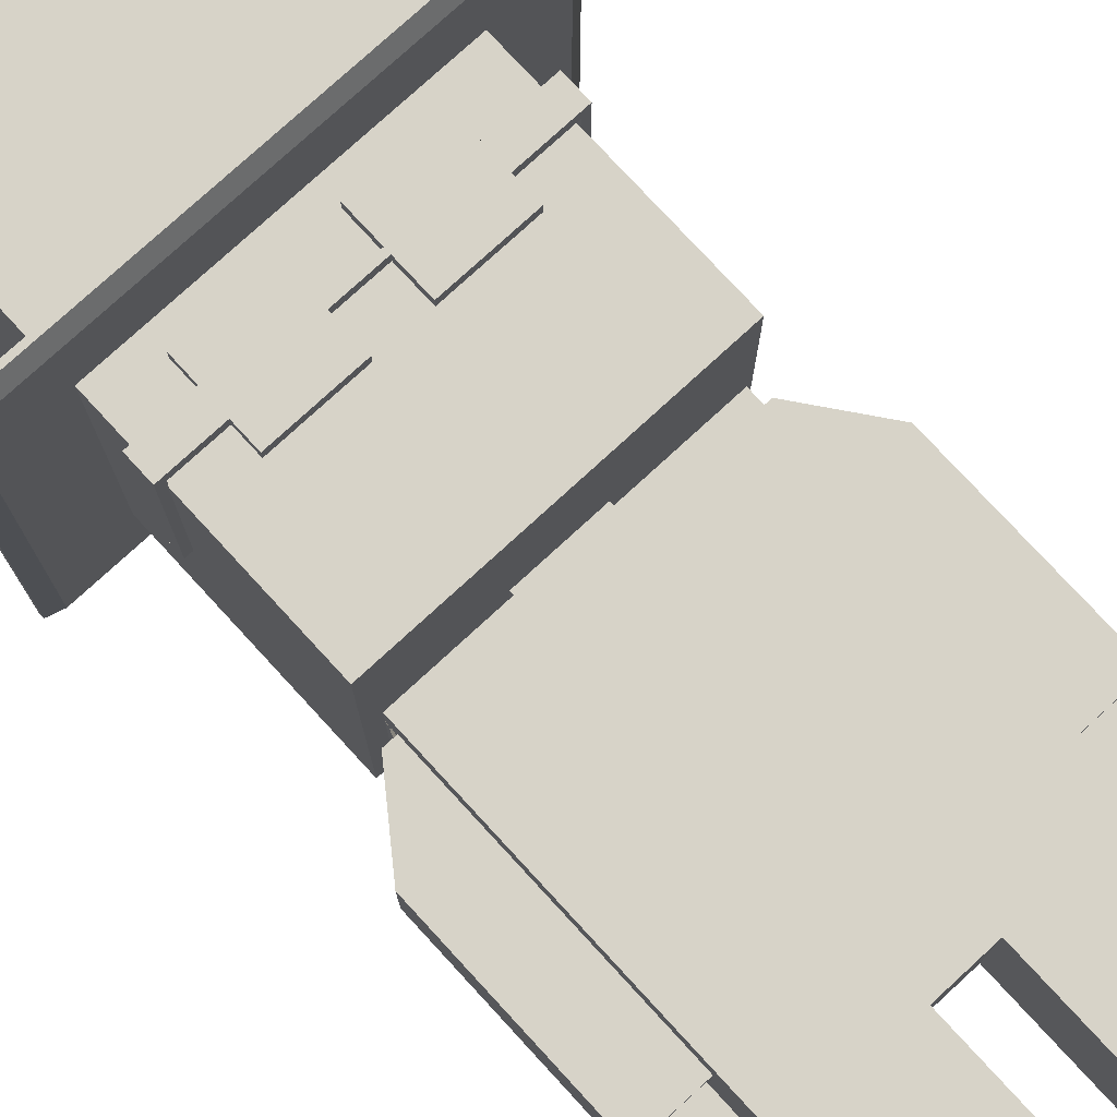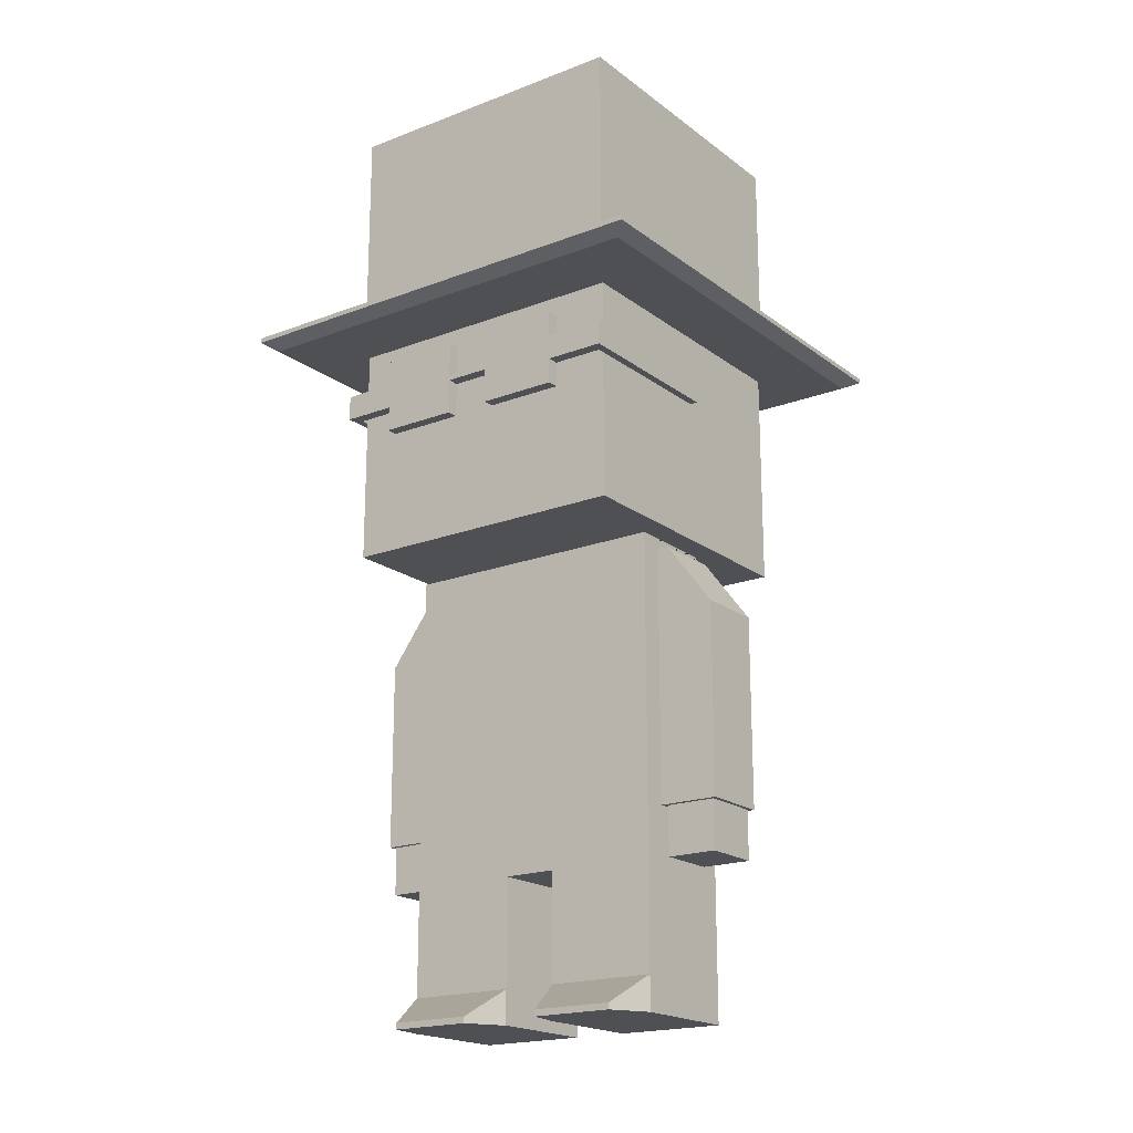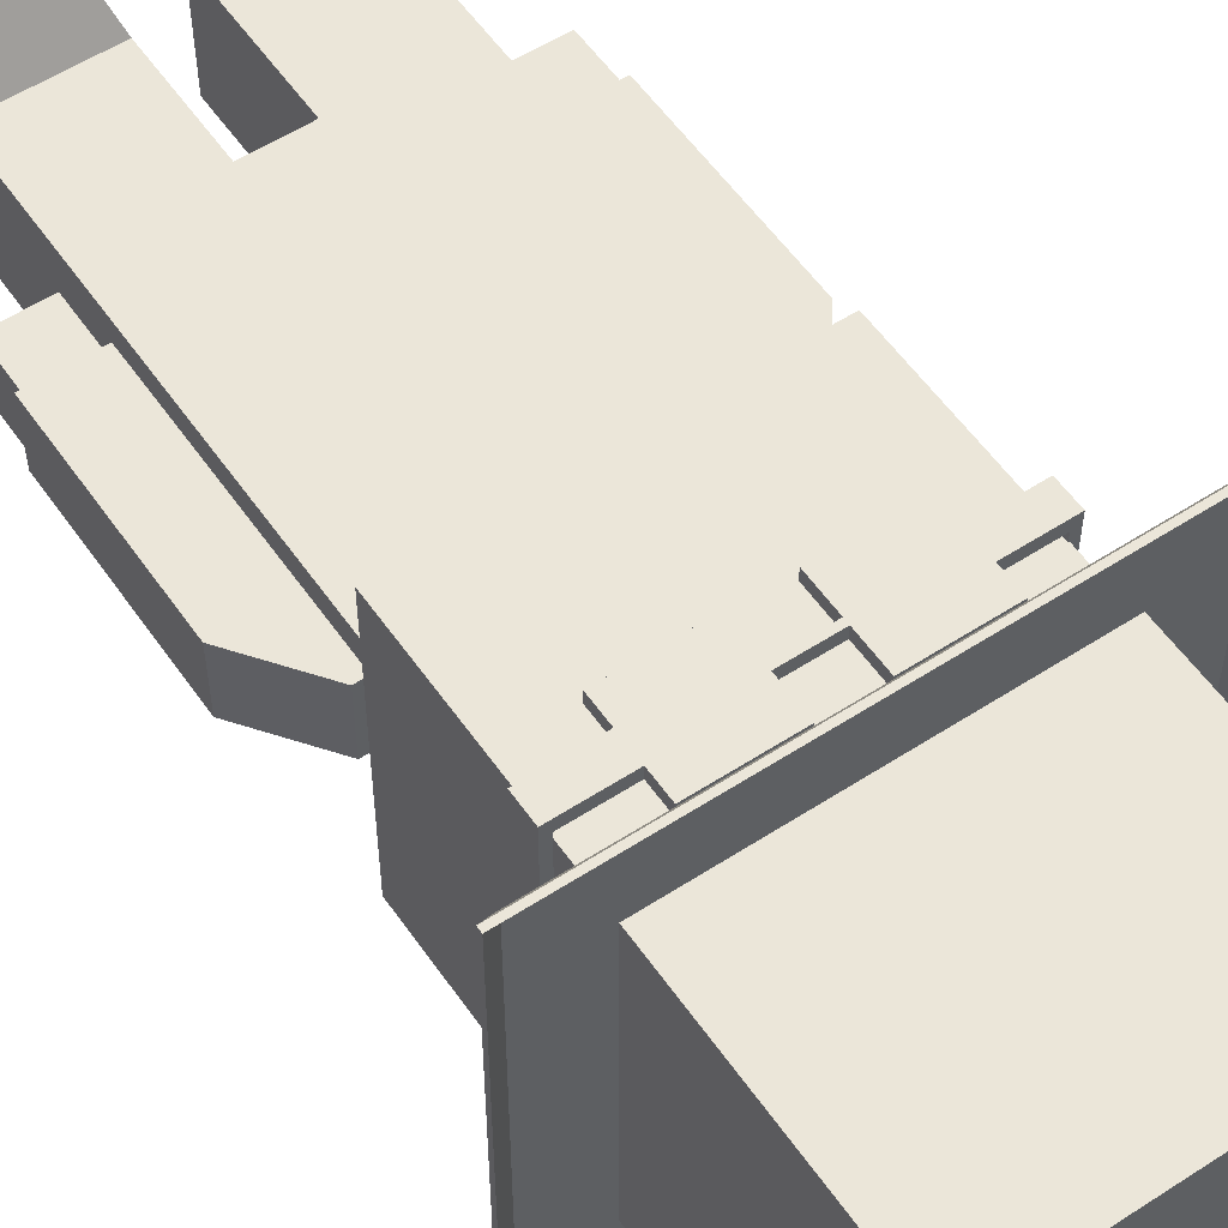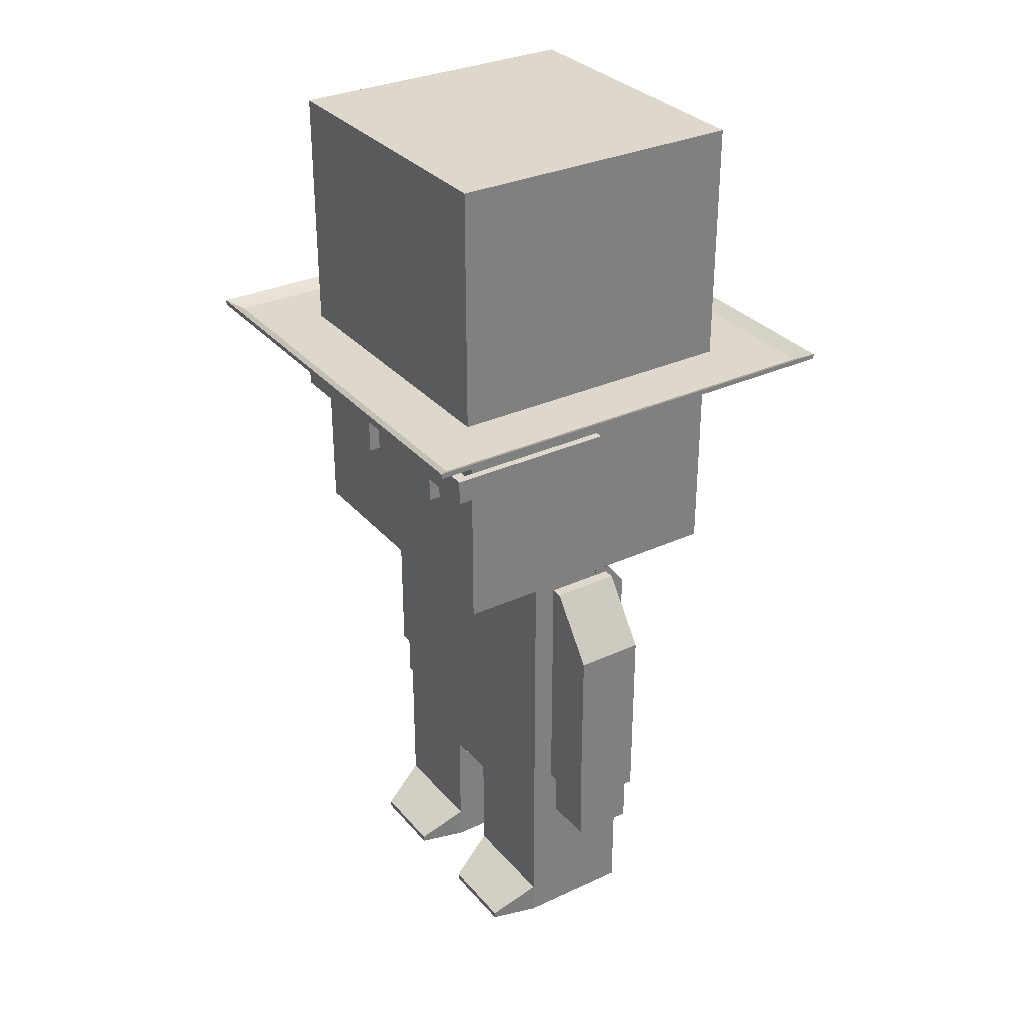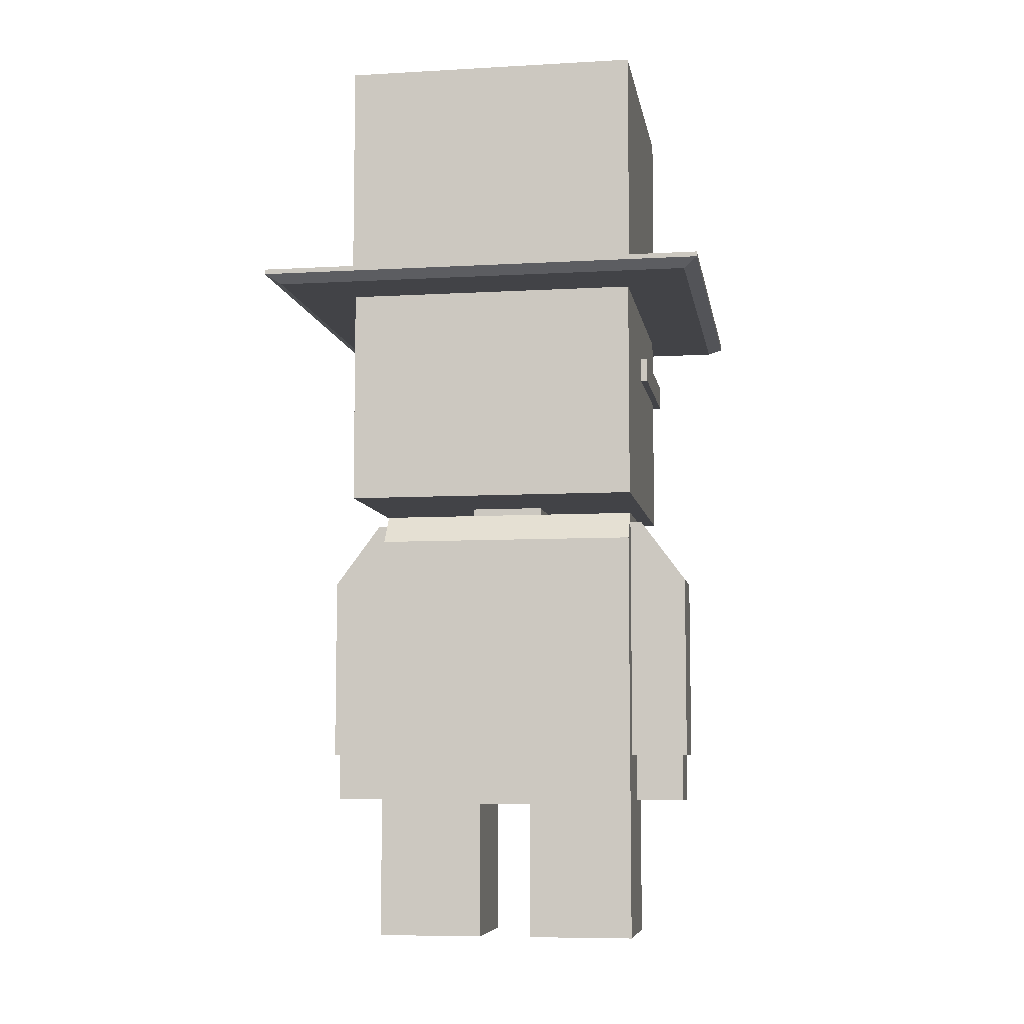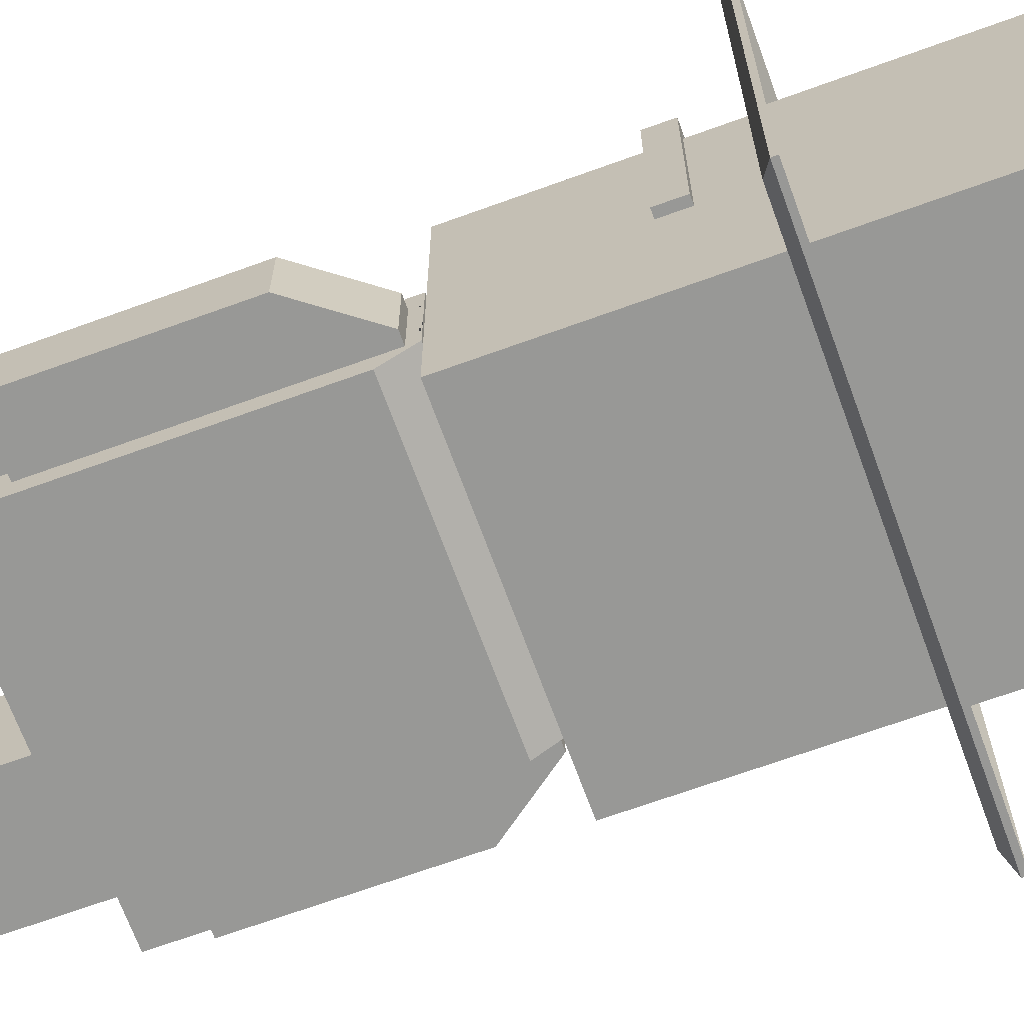
<metadata>
{"format":"obj","ext":"obj","renderer":"f3d","projection":"perspective","resolution":1024,"background":"white","views":[{"elev":77.0,"azim":-42.6,"up":"+Z"},{"elev":-19.2,"azim":35.9,"up":"+Y"},{"elev":55.8,"azim":145.7,"up":"+Z"},{"elev":31.4,"azim":56.8,"up":"+Y"},{"elev":-7.5,"azim":-170.8,"up":"+Y"},{"elev":-68.4,"azim":110.0,"up":"+Z"}]}
</metadata>
<code>
v  175.7 20.19 -274.7
v  197.2 20.19 -274.7
v  197.2 20.19 -295.7
v  175.7 20.19 -295.7
v  175.7 -0.8091 -274.7
v  197.2 -0.8091 -274.7
v  197.2 -0.8091 -295.7
v  175.7 -0.8091 -295.7
v  183.7 -0.8091 -287.7
v  183.7 -0.8091 -282.7
v  189.2 -0.8091 -287.7
v  189.2 -0.8091 -282.7
v  183.7 -1.122 -287.7
v  183.7 -1.122 -282.7
v  189.2 -1.122 -287.7
v  189.2 -1.122 -282.7
v  175.6 -2.113 -287.7
v  172.2 -6.732 -287.7
v  172.2 -6.732 -282.7
v  175.6 -2.113 -282.7
v  197 -2.113 -282.7
v  200.5 -6.732 -282.7
v  200.5 -6.732 -287.7
v  197 -2.113 -287.7
v  183.7 -1.346 -282.7
v  183.7 -1.346 -287.7
v  176.5 -1.346 -287.7
v  176.5 -1.346 -282.7
v  176.5 -20.59 -289.3
v  176.5 -3.51 -289.3
v  196.2 -3.51 -289.3
v  196.2 -20.59 -289.3
v  189.2 -1.346 -287.7
v  189.2 -1.346 -282.7
v  196.2 -1.346 -282.7
v  196.2 -1.346 -287.7
v  176.5 -1.346 -281
v  176.5 -20.59 -281
v  196.2 -20.59 -281
v  196.2 -1.346 -281
v  196.2 -2.113 -287.7
v  196.2 -6.732 -287.7
v  196.2 -6.732 -282.7
v  196.2 -2.113 -282.7
v  176.5 -2.113 -282.7
v  176.5 -6.732 -282.7
v  176.5 -6.732 -287.7
v  176.5 -2.113 -287.7
v  184.4 -24.32 -289.3
v  188.3 -24.32 -289.3
v  188.3 -24.32 -281
v  184.4 -24.32 -281
v  196.2 -24.32 -289.3
v  176.5 -24.32 -289.3
v  196.2 -24.32 -281
v  176.5 -24.32 -281
v  184.4 -34.53 -281
v  176.5 -34.53 -281
v  176.5 -34.53 -289.3
v  184.4 -34.53 -289.3
v  188.3 -34.53 -289.3
v  196.2 -34.53 -289.3
v  196.2 -34.53 -281
v  188.3 -34.53 -281
v  196.2 -32.08 -281
v  196.2 -32.08 -289.3
v  189.3 -34.19 -277.7
v  189.3 -34.64 -277.7
v  195.2 -34.64 -277.7
v  195.2 -34.19 -277.7
v  188.3 -32.08 -289.3
v  188.3 -32.08 -281
v  184.4 -32.08 -289.3
v  176.5 -32.08 -289.3
v  184.4 -32.08 -281
v  177.5 -34.19 -277.7
v  177.5 -34.64 -277.7
v  183.4 -34.64 -277.7
v  183.4 -34.19 -277.7
v  176.5 -32.08 -281
v  176.1 -24.05 -287.3
v  176.1 -24.05 -283
v  172.5 -24.05 -283
v  172.5 -24.05 -287.3
v  196.5 -24.05 -283
v  196.5 -24.05 -287.3
v  200.1 -24.05 -287.3
v  200.1 -24.05 -283
v  176.5 -20.52 -282.7
v  176.5 -20.52 -287.7
v  172.2 -20.52 -282.7
v  172.2 -20.52 -287.7
v  196.2 -20.52 -287.7
v  196.2 -20.52 -282.7
v  200.5 -20.52 -287.7
v  200.5 -20.52 -282.7
v  176.1 -20.52 -283
v  176.1 -20.52 -287.3
v  172.5 -20.52 -283
v  172.5 -20.52 -287.3
v  196.5 -20.52 -287.3
v  196.5 -20.52 -283
v  200.1 -20.52 -287.3
v  200.1 -20.52 -283
v  188.3 8.246 -274
v  188.3 13.04 -274
v  193.3 13.04 -274
v  193.3 8.246 -274
v  188.3 8.246 -273.2
v  193.3 8.246 -273.2
v  193.3 13.04 -273.2
v  188.3 13.04 -273.2
v  188 7.936 -274
v  193.6 7.936 -274
v  193.6 7.936 -273.2
v  188 7.936 -273.2
v  197.8 9.742 -274
v  197.8 11.55 -274
v  197.8 11.55 -273.2
v  197.8 9.742 -273.2
v  193.6 13.35 -274
v  188 13.35 -274
v  188 13.35 -273.2
v  193.6 13.35 -273.2
v  188 10.44 -274
v  188 10.85 -274
v  193.6 11.55 -274
v  193.6 9.742 -274
v  193.6 9.742 -273.2
v  193.6 11.55 -273.2
v  188 10.85 -273.2
v  188 10.44 -273.2
v  197.3 11.55 -274
v  197.3 9.742 -274
v  197.3 11.55 -273.2
v  197.3 9.742 -273.2
v  197.3 9.742 -285.6
v  197.3 11.55 -285.6
v  197.8 11.55 -285.6
v  197.8 9.742 -285.6
v  185 10.44 -274
v  185 10.85 -274
v  185 10.44 -273.2
v  185 10.85 -273.2
v  184.4 8.246 -274
v  179.3 8.246 -274
v  179.3 13.04 -274
v  184.4 13.04 -274
v  184.4 8.246 -273.2
v  184.4 13.04 -273.2
v  179.3 13.04 -273.2
v  179.3 8.246 -273.2
v  184.7 7.936 -274
v  184.7 7.936 -273.2
v  179 7.936 -273.2
v  179 7.936 -274
v  175.2 9.742 -274
v  175.2 9.742 -273.2
v  175.2 11.55 -273.2
v  175.2 11.55 -274
v  179 13.35 -274
v  179 13.35 -273.2
v  184.7 13.35 -273.2
v  184.7 13.35 -274
v  184.7 10.85 -274
v  184.7 10.44 -274
v  179 9.742 -274
v  179 11.55 -274
v  179 11.55 -273.2
v  179 9.742 -273.2
v  184.7 10.44 -273.2
v  184.7 10.85 -273.2
v  175.8 9.742 -274
v  175.8 11.55 -274
v  175.8 11.55 -273.2
v  175.8 9.742 -273.2
v  175.8 9.742 -285.6
v  175.2 9.742 -285.6
v  175.2 11.55 -285.6
v  175.8 11.55 -285.6
v  175.6 33.15 -274.3
v  197.3 33.15 -274.3
v  197.3 33.15 -296
v  175.6 33.15 -296
v  170 15.73 -268.7
v  202.9 15.73 -268.7
v  202.9 16.09 -268.7
v  170 16.09 -268.7
v  202.9 15.73 -301.6
v  202.9 16.09 -301.6
v  170 15.73 -301.6
v  170 16.09 -301.6
v  175.6 15.51 -274.3
v  197.3 15.51 -274.3
v  197.3 15.51 -296
v  175.6 15.51 -296
v  171 15.15 -269.8
v  171 15.15 -300.6
v  201.8 15.15 -300.6
v  201.8 15.15 -269.8
v  171 15.51 -300.6
v  171 15.51 -269.8
v  201.8 15.51 -269.8
v  201.8 15.51 -300.6
g Box071
f 1 2 3 4
f 5 6 2 1
f 6 7 3 2
f 7 8 4 3
f 8 5 1 4
f 5 8 9 10
f 8 7 11 9
f 7 6 12 11
f 6 5 10 12
f 10 9 13 14
f 9 11 15 13
f 11 12 16 15
f 12 10 14 16
f 17 18 19 20
f 21 22 23 24
f 25 26 27 28
f 29 30 31 32
f 33 34 35 36
f 37 38 39 40
f 27 26 33 36 31 30
f 36 41 42 43 44 35 40 39 32 31
f 35 34 25 28 37 40
f 28 45 46 47 48 27 30 29 38 37
f 49 50 51 52
f 29 32 53 50 49 54
f 32 39 55 53
f 39 38 56 52 51 55
f 38 29 54 56
f 57 58 59 60
f 61 62 63 64
f 65 63 62 66
f 67 68 69 70
f 71 61 64 72
f 66 62 61 71
f 73 60 59 74
f 75 57 60 73
f 76 77 78 79
f 74 59 58 80
f 45 28 27 48
f 41 36 35 44
f 46 45 20 19
f 45 48 17 20
f 48 47 18 17
f 81 82 83 84
f 42 41 24 23
f 41 44 21 24
f 44 43 22 21
f 85 86 87 88
f 47 46 89 90
f 46 19 91 89
f 19 18 92 91
f 18 47 90 92
f 43 42 93 94
f 42 23 95 93
f 23 22 96 95
f 22 43 94 96
f 63 63 62 62
f 66 53 55 65
f 64 64 63 63
f 65 55 51 72
f 61 61 64 64
f 72 51 50 71
f 62 62 61 61
f 71 50 53 66
f 60 60 59 59
f 74 54 49 73
f 57 57 60 60
f 73 49 52 75
f 58 58 57 57
f 75 52 56 80
f 59 59 58 58
f 80 56 54 74
f 63 65 70 69
f 65 72 67 70
f 72 64 68 67
f 64 63 69 68
f 57 75 79 78
f 75 80 76 79
f 80 58 77 76
f 58 57 78 77
f 13 26 25 14
f 15 33 26 13
f 16 34 33 15
f 14 25 34 16
f 90 89 97 98
f 89 91 99 97
f 91 92 100 99
f 92 90 98 100
f 94 93 101 102
f 93 95 103 101
f 95 96 104 103
f 96 94 102 104
f 98 97 82 81
f 97 99 83 82
f 99 100 84 83
f 100 98 81 84
f 102 101 86 85
f 101 103 87 86
f 103 104 88 87
f 104 102 85 88
f 105 106 107 108
f 109 110 111 112
f 113 114 115 116
f 117 118 119 120
f 121 122 123 124
f 113 125 126 122 106 105
f 122 121 107 106
f 121 127 128 114 108 107
f 114 113 105 108
f 116 115 110 109
f 115 129 130 124 111 110
f 124 123 112 111
f 123 131 132 116 109 112
f 127 121 124 130
f 129 115 114 128
f 128 127 133 134
f 127 130 135 133
f 130 129 136 135
f 129 128 134 136
f 137 138 139 140
f 133 135 119 118
f 135 136 120 119
f 136 134 117 120
f 134 133 138 137
f 133 118 139 138
f 118 117 140 139
f 117 134 137 140
f 125 113 116 132
f 131 123 122 126
f 126 125 141 142
f 125 132 143 141
f 132 131 144 143
f 131 126 142 144
f 145 146 147 148
f 149 150 151 152
f 153 154 155 156
f 157 158 159 160
f 161 162 163 164
f 153 145 148 164 165 166
f 164 148 147 161
f 161 147 146 156 167 168
f 156 146 145 153
f 154 149 152 155
f 155 152 151 162 169 170
f 162 151 150 163
f 163 150 149 154 171 172
f 168 169 162 161
f 170 167 156 155
f 167 173 174 168
f 168 174 175 169
f 169 175 176 170
f 170 176 173 167
f 177 178 179 180
f 174 160 159 175
f 175 159 158 176
f 176 158 157 173
f 173 177 180 174
f 174 180 179 160
f 160 179 178 157
f 157 178 177 173
f 166 171 154 153
f 172 165 164 163
f 165 142 141 166
f 166 141 143 171
f 171 143 144 172
f 172 144 142 165
f 181 182 183 184
f 185 186 187 188
f 186 189 190 187
f 189 191 192 190
f 191 185 188 192
f 193 194 182 181
f 194 195 183 182
f 195 196 184 183
f 196 193 181 184
f 197 198 199 200
f 193 196 201 202 203 204 201 196 195 194
f 198 197 185 191
f 197 200 186 185
f 200 199 189 186
f 199 198 191 189
f 203 202 188 187
f 202 201 192 188
f 201 204 190 192
f 204 203 187 190

</code>
